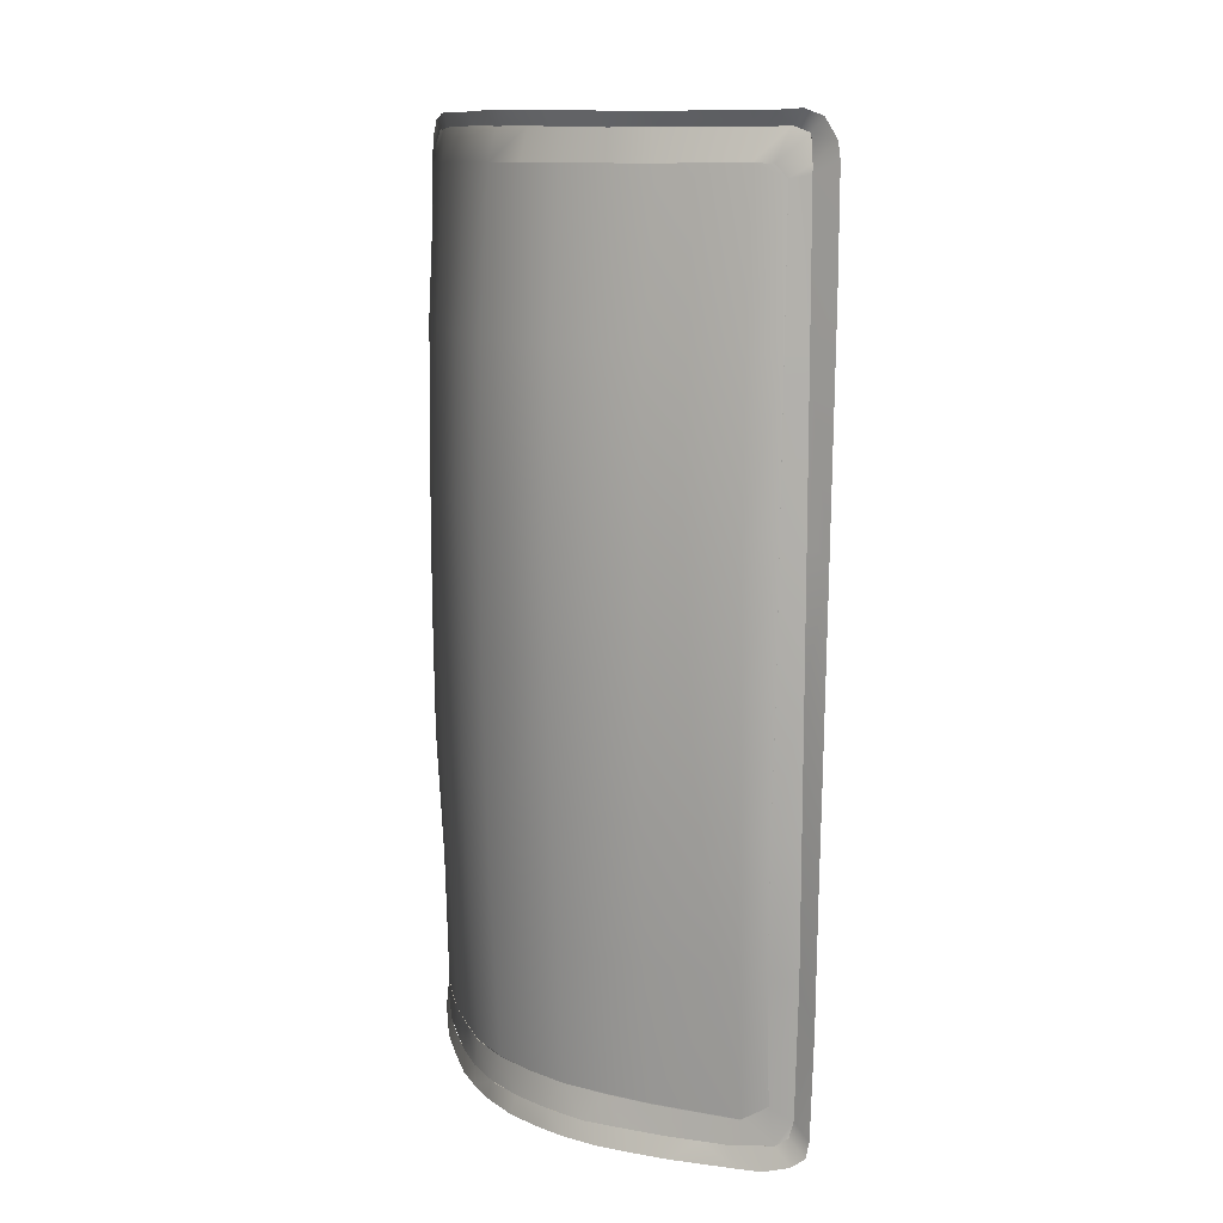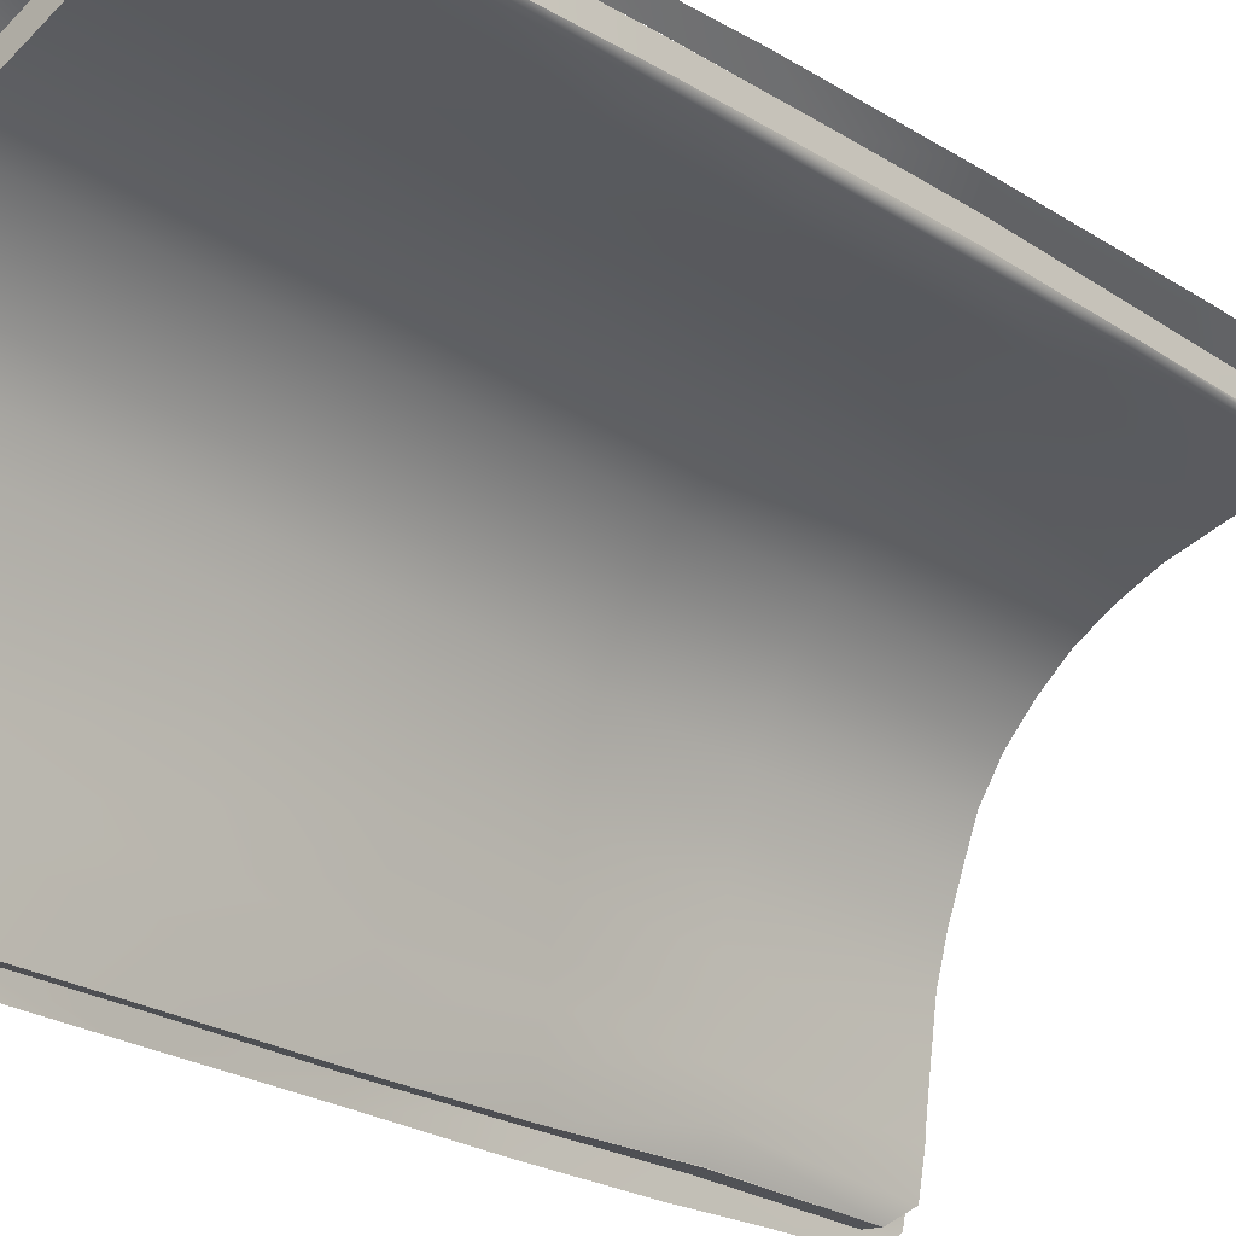
<metadata>
{"format":"obj","ext":"obj","renderer":"f3d","projection":"perspective","resolution":1024,"background":"white","views":[{"elev":11.0,"azim":3.0,"up":"+Y"},{"elev":-23.7,"azim":43.4,"up":"+Z"}]}
</metadata>
<code>
v  -273.6 27.07 83.7
v  -273.6 27.04 81.92
v  -273.5 22.11 83.78
v  -273.6 22.03 81.91
v  -273.1 22.17 85.83
v  -273.2 27.08 85.86
v  -272.7 22.22 87.51
v  -272.2 22.26 89.15
v  -272.8 27.09 87.56
v  -272.3 27.1 89.21
v  -265.2 22.23 96.26
v  -265.3 27.04 96.39
v  -266.8 22.27 95.5
v  -266.9 27.06 95.63
v  -262.1 26.98 97.35
v  -262.1 22.13 97.22
v  -260.9 26.96 97.42
v  -261.1 22.09 97.36
v  -273.7 32.06 81.87
v  -273.6 32.03 83.63
v  -273.2 32 85.88
v  -272.8 31.97 87.59
v  -272.3 31.95 89.25
v  -265.3 31.85 96.43
v  -266.9 31.86 95.67
v  -262.1 31.84 97.36
v  -260.9 31.84 97.48
v  -261.9 43.23 96.75
v  -262 37.54 97.21
v  -260.8 42.74 97.04
v  -260.8 37.3 97.33
v  -270.7 37.59 92.31
v  -270.4 43.24 92.14
v  -271.6 37.62 90.84
v  -271.3 43.28 90.71
v  -272.8 37.62 87.57
v  -272.2 37.62 89.23
v  -272.5 43.26 87.52
v  -271.9 43.29 89.11
v  -273.1 37.65 85.89
v  -272.9 43.28 85.86
v  -273.5 37.69 83.53
v  -273.3 43.34 83.43
v  -273.7 37.69 81.89
v  -273.5 43.31 81.74
v  -273.2 17.28 83.83
v  -273.5 17.34 81.94
v  -272.9 17.31 85.76
v  -272.1 17.36 89.03
v  -272.6 17.34 87.43
v  -265.1 17.32 95.99
v  -266.6 17.35 95.24
v  -262 17.42 96.99
v  -261.1 17.48 97.14
v  -264.9 43.2 95.91
v  -266.4 43.21 95.21
v  -265.2 37.54 96.26
v  -266.7 37.55 95.54
v  -270.8 31.9 92.35
v  -271.7 31.93 90.87
v  -271.7 27.11 90.83
v  -270.8 27.11 92.3
v  -271.6 22.29 90.76
v  -270.7 22.31 92.22
v  -271.5 17.38 90.63
v  -270.5 17.38 92.05
v  -267.9 43.22 94.42
v  -269.2 43.23 93.35
v  -268.3 37.56 94.73
v  -269.6 37.57 93.6
v  -268.4 31.87 94.85
v  -269.7 31.89 93.68
v  -268.4 27.08 94.79
v  -269.6 27.1 93.6
v  -268.3 22.3 94.66
v  -269.6 22.31 93.51
v  -269.4 17.38 93.3
v  -268.1 17.38 94.43
v  -261 12.88 96.86
v  -261.9 12.33 96.66
v  -264.9 12.42 95.69
v  -266.4 12.44 95
v  -267.9 12.46 94.21
v  -269.2 12.45 93.11
v  -271.2 12.48 90.49
v  -270.3 12.46 91.89
v  -272.4 12.46 87.36
v  -271.8 12.47 88.94
v  -273.1 12.45 83.92
v  -272.8 12.45 85.73
v  -273.2 12.52 82.11
v  -261.2 43.18 96.89
g P615_5A_541C_R_1_DTaSI_P615_5A_541C_R
f 1 2 3
f 3 2 4
f 3 5 1
f 1 5 6
f 7 8 9
f 9 8 10
f 11 12 13
f 13 12 14
f 15 16 17
f 17 16 18
f 19 2 20
f 20 2 1
f 6 21 1
f 1 21 20
f 9 10 22
f 22 10 23
f 12 24 14
f 14 24 25
f 26 15 27
f 27 15 17
f 28 29 30
f 30 29 31
f 32 33 34
f 34 33 35
f 36 37 38
f 38 37 39
f 40 41 42
f 42 41 43
f 42 43 44
f 44 43 45
f 46 3 47
f 47 3 4
f 5 3 48
f 48 3 46
f 8 7 49
f 49 7 50
f 51 11 52
f 52 11 13
f 11 51 16
f 16 51 53
f 18 16 54
f 54 16 53
f 55 56 57
f 57 56 58
f 59 32 60
f 60 32 34
f 23 37 22
f 22 37 36
f 21 40 20
f 20 40 42
f 20 42 19
f 19 42 44
f 57 58 24
f 24 58 25
f 29 26 31
f 31 26 27
f 60 61 59
f 59 61 62
f 63 64 61
f 61 64 62
f 65 66 63
f 63 66 64
f 67 68 69
f 69 68 70
f 71 69 72
f 72 69 70
f 73 71 74
f 74 71 72
f 75 73 76
f 76 73 74
f 77 78 76
f 76 78 75
f 57 29 55
f 55 29 28
f 24 26 57
f 57 26 29
f 24 12 26
f 26 12 15
f 12 11 15
f 15 11 16
f 54 53 79
f 79 53 80
f 51 81 53
f 53 81 80
f 81 51 82
f 82 51 52
f 83 78 84
f 84 78 77
f 65 85 66
f 66 85 86
f 87 88 50
f 50 88 49
f 46 89 48
f 48 89 90
f 47 91 46
f 46 91 89
f 39 37 35
f 35 37 34
f 37 23 34
f 34 23 60
f 60 23 61
f 61 23 10
f 61 10 63
f 63 10 8
f 63 8 65
f 65 8 49
f 65 49 85
f 85 49 88
f 36 38 40
f 40 38 41
f 22 36 21
f 21 36 40
f 6 9 21
f 21 9 22
f 5 7 6
f 6 7 9
f 7 5 50
f 50 5 48
f 90 87 48
f 48 87 50
f 68 33 70
f 70 33 32
f 74 72 62
f 62 72 59
f 74 62 76
f 76 62 64
f 66 77 64
f 64 77 76
f 84 77 86
f 86 77 66
f 32 59 70
f 70 59 72
f 78 83 52
f 52 83 82
f 75 78 13
f 13 78 52
f 73 75 14
f 14 75 13
f 71 73 25
f 25 73 14
f 71 25 69
f 69 25 58
f 69 58 67
f 67 58 56
f 28 30 92
v  -273.6 21.99 80.86
v  -273.6 22.03 81.95
v  -273.7 27.04 80.86
v  -273.6 27.04 81.99
v  -260.9 26.96 97.49
v  -261.1 22.09 97.4
v  -260.1 26.96 97.52
v  -260.1 22.04 97.43
v  -273.7 32.06 81.91
v  -273.7 32.07 80.85
v  -260.9 31.84 97.52
v  -260.1 31.84 97.55
v  -260.1 42.87 97.25
v  -260.8 42.74 97.07
v  -260.1 37.3 97.41
v  -260.8 37.3 97.37
v  -260.1 43.18 97.2
v  -261.2 43.18 96.95
v  -260.1 44.1 96.88
v  -260.7 44.33 96.68
v  -261.9 43.23 96.79
v  -261.5 44.28 96.48
v  -264.9 43.2 95.95
v  -264.8 44.32 95.71
v  -266.4 43.21 95.24
v  -266.3 44.3 95.03
v  -270.4 43.24 92.17
v  -270.1 44.4 91.9
v  -271.3 43.28 90.74
v  -271 44.43 90.52
v  -271.9 43.29 89.17
v  -271.7 44.44 88.99
v  -272.5 43.26 87.56
v  -272.3 44.43 87.45
v  -273 44.41 83.42
v  -273.3 43.34 83.48
v  -272.6 44.41 85.83
v  -272.9 43.28 85.9
v  -273.5 43.31 81.77
v  -273.1 44.43 82.68
v  -273.3 44.47 81.39
v  -273.2 12.52 82.16
v  -273.5 12.51 80.89
v  -273.5 11.88 81.15
v  -273.4 11.46 81.59
v  -273.2 11.43 82.91
v  -273.1 12.45 83.97
v  -273.1 11.43 83.98
v  -272.8 12.45 85.78
v  -272.8 11.43 85.78
v  -267.2 11.43 94.94
v  -265.8 11.43 95.53
v  -266.4 12.44 95.05
v  -264.9 12.42 95.75
v  -264.5 11.43 96.02
v  -262.3 11.43 96.66
v  -261.9 12.33 96.7
v  -263.2 11.43 96.38
v  -260.8 11.62 97.1
v  -261 12.88 96.92
v  -260.2 12.52 97.13
v  -260.3 11.91 97.12
v  -273.5 17.34 81.99
v  -273.5 17.34 80.86
v  -260.1 17.28 97.27
v  -261.1 17.48 97.2
v  -273.7 43.55 80.74
v  -273.7 37.69 80.87
v  -273.7 37.69 81.94
v  -270.3 12.46 91.94
v  -271.2 12.48 90.54
v  -270.6 11.44 91.69
v  -271.4 11.46 90.31
v  -267.9 43.22 94.49
v  -267.8 44.34 94.22
v  -269.2 43.23 93.4
v  -269 44.39 93.13
v  -269.7 11.43 92.92
v  -268.5 11.43 93.99
v  -269.2 12.45 93.15
v  -267.9 12.46 94.25
v  -272.4 12.46 87.4
v  -272.4 11.43 87.31
v  -272 11.44 88.83
v  -271.8 12.47 88.99
v  -272.7 17.34 80.64
v  -272.8 22.2 80.65
v  -260.1 17.29 96.49
v  -260.1 22.13 96.65
v  -272.9 27.04 80.66
v  -260.1 26.96 97.51
v  -260.1 26.96 96.73
v  -272.9 32.04 80.67
v  -260.1 31.84 97.54
v  -260.1 31.84 96.76
v  -272.9 43.44 80.63
v  -273.2 37.59 80.9
v  -260.1 37.28 96.64
v  -260.1 42.81 96.48
v  -260.1 43.03 96.31
v  -260.3 43.88 96.14
v  -261.2 44.14 95.77
v  -262.6 44.03 95.48
v  -264.6 44.12 94.98
v  -267.3 44.16 93.68
v  -266 44.13 94.4
v  -268.4 44.19 92.74
v  -272 44.25 84.78
v  -271.8 44.24 86.24
v  -272.2 44.28 83.3
v  -272.5 44.25 81.23
v  -272.3 44.29 82.59
v  -272.7 12.51 80.78
v  -272.6 11.84 81.04
v  -272.6 11.49 81.51
v  -272.5 11.43 82.81
v  -272.3 11.43 83.85
v  -271.7 11.47 86.91
v  -272 11.43 85.63
v  -271.4 11.45 90.23
v  -270.5 11.43 91.98
v  -270.4 11.43 90.63
v  -269.7 11.43 91.73
v  -268.8 11.43 92.71
v  -269.4 11.43 93.1
v  -268.3 11.43 94.21
v  -267.8 11.43 93.59
v  -266.9 11.43 95.07
v  -266.7 11.43 94.33
v  -265.5 11.43 94.81
v  -264.2 11.43 95.29
v  -263 11.4 95.67
v  -261.8 11.39 96.03
v  -260.7 11.56 96.33
v  -260.2 11.86 96.34
v  -260.1 12.52 96.35
v  -269.4 44.14 91.64
v  -271.3 11.45 88.16
v  -272 11.44 88.78
v  -270.9 11.42 89.4
v  -270.3 44.19 90.42
v  -270.8 44.23 89.06
v  -271.4 44.26 87.68
g P615_5A_541C_R_P615_5A_541C_R_2_D
f 93 94 95
f 95 94 96
f 97 98 99
f 99 98 100
f 96 101 95
f 95 101 102
f 97 99 103
f 103 99 104
f 105 106 107
f 107 106 108
f 105 109 106
f 106 109 110
f 110 109 111
f 111 112 110
f 110 112 113
f 112 114 113
f 115 116 117
f 117 116 118
f 119 120 121
f 121 120 122
f 123 124 125
f 125 124 126
f 127 128 129
f 129 128 130
f 131 132 133
f 134 135 136
f 136 137 134
f 137 138 134
f 134 138 139
f 139 140 141
f 141 140 142
f 143 144 145
f 145 144 146
f 144 147 146
f 148 149 150
f 150 149 146
f 149 148 151
f 152 151 153
f 153 151 154
f 151 152 149
f 131 128 132
f 139 138 140
f 115 113 116
f 116 113 114
f 147 150 146
f 94 93 155
f 155 93 156
f 157 100 158
f 158 100 98
f 103 104 108
f 108 104 107
f 159 160 131
f 131 160 161
f 101 161 102
f 102 161 160
f 162 163 164
f 164 163 165
f 166 167 168
f 168 167 169
f 170 171 172
f 172 171 173
f 158 152 157
f 157 152 153
f 156 135 155
f 155 135 134
f 124 123 122
f 122 123 121
f 125 126 130
f 130 126 129
f 174 141 175
f 175 141 142
f 131 133 159
f 128 127 132
f 175 176 174
f 174 176 177
f 163 177 165
f 165 177 176
f 168 169 119
f 119 169 120
f 164 170 162
f 162 170 172
f 171 143 173
f 173 143 145
f 117 118 166
f 166 118 167
f 156 178 93
f 93 178 179
f 157 100 180
f 180 100 181
f 93 179 95
f 95 179 182
f 100 183 181
f 181 183 184
f 102 95 185
f 185 95 182
f 186 187 183
f 183 187 184
f 159 160 188
f 188 160 189
f 186 107 187
f 187 107 190
f 105 191 107
f 107 191 190
f 105 109 191
f 191 109 192
f 109 111 192
f 192 111 193
f 111 112 193
f 193 112 194
f 112 114 194
f 194 114 195
f 114 116 195
f 195 116 196
f 167 197 118
f 118 197 198
f 169 199 167
f 167 199 197
f 129 200 201
f 129 127 200
f 200 127 202
f 133 203 132
f 132 203 204
f 159 188 133
f 133 188 203
f 156 135 178
f 178 135 205
f 135 136 205
f 205 136 206
f 137 207 136
f 136 207 206
f 138 208 137
f 137 208 207
f 140 209 138
f 138 209 208
f 175 210 142
f 142 210 211
f 212 213 214
f 214 213 215
f 216 215 217
f 217 215 213
f 217 218 216
f 216 218 219
f 220 221 218
f 218 221 219
f 144 222 220
f 220 222 221
f 147 223 144
f 144 223 222
f 147 150 223
f 223 150 224
f 148 151 225
f 225 151 226
f 151 154 226
f 226 154 227
f 153 228 154
f 154 228 227
f 157 180 153
f 153 180 228
f 127 132 202
f 202 132 204
f 142 211 140
f 140 211 209
f 150 148 224
f 224 148 225
f 160 102 189
f 189 102 185
f 199 169 229
f 229 169 120
f 230 231 232
f 232 231 212
f 196 116 198
f 198 116 118
f 210 175 230
f 230 175 231
f 122 233 120
f 120 233 229
f 233 122 234
f 234 122 124
f 234 124 235
f 235 124 126
f 235 126 201
f 201 126 129
f 212 214 232
v  -260.3 37.21 96.44
v  -260.1 37.28 96.64
v  -260.1 43.03 96.31
v  -266.2 36.88 94.75
v  -264.8 36.94 95.31
v  -266 44.13 94.4
v  -264.6 44.12 94.98
v  -263 37.05 95.76
v  -262.6 44.03 95.48
v  -261.7 37.13 96.09
v  -261.2 44.14 95.77
v  -260.3 43.88 96.14
v  -267.4 36.84 94.07
v  -267.3 44.16 93.68
v  -268.4 44.19 92.74
v  -268.6 36.83 93.19
v  -269.4 44.14 91.64
v  -269.6 36.84 92.12
v  -270.3 44.19 90.42
v  -270.4 36.88 90.96
v  -270.8 44.23 89.06
v  -271 36.95 89.64
v  -271.4 44.26 87.68
v  -271.6 37.02 88.3
v  -271.8 44.24 86.24
v  -272 37.12 86.9
v  -272 44.25 84.78
v  -272.2 37.23 85.47
v  -272.2 44.28 83.3
v  -272.5 37.34 84.05
v  -272.3 44.29 82.59
v  -272.6 37.41 83.11
v  -272.5 44.25 81.23
v  -272.8 37.51 81.81
v  -260.1 31.84 96.76
v  -260.1 31.86 96.22
v  -264.7 31.73 95.21
v  -266 31.7 94.67
v  -263 31.76 95.63
v  -261.5 31.8 96.01
v  -267.3 31.69 94.04
v  -268.4 31.68 93.18
v  -269.4 31.69 92.15
v  -270.2 31.7 91.03
v  -270.9 31.73 89.76
v  -271.4 31.76 88.44
v  -271.8 31.79 87.07
v  -272.1 31.83 85.69
v  -272.3 31.88 84.29
v  -272.5 31.91 83.18
v  -272.7 31.95 81.94
v  -273.2 37.59 80.92
v  -272.9 43.44 80.63
v  -272.9 32.04 80.67
v  -260.1 26.96 96.73
v  -260.2 26.9 96.33
v  -265.7 26.7 94.62
v  -264.4 26.74 95.16
v  -262.9 26.79 95.54
v  -261.5 26.84 95.9
v  -267 26.67 94.02
v  -268.1 26.65 93.22
v  -269.1 26.65 92.21
v  -270 26.65 91.13
v  -270.6 26.67 89.89
v  -271.1 26.7 88.6
v  -271.5 26.73 87.26
v  -271.8 26.77 85.9
v  -272.1 26.82 84.55
v  -272.4 26.86 83.27
v  -272.6 26.9 82.07
v  -272.9 27.04 80.66
v  -260.1 22.13 96.65
v  -260.2 22.07 96.35
v  -264.3 21.77 95.2
v  -265.6 21.69 94.68
v  -262.9 21.86 95.56
v  -261.5 21.95 95.95
v  -266.9 21.62 94.12
v  -268 21.58 93.34
v  -269 21.56 92.38
v  -269.9 21.56 91.33
v  -270.5 21.59 90.12
v  -271 21.64 88.85
v  -271.5 21.68 87.54
v  -271.8 21.75 86.21
v  -272.1 21.85 84.9
v  -272.3 21.95 83.45
v  -272.5 22.03 82.3
v  -272.8 22.2 80.65
v  -260.1 17.29 96.49
v  -260.3 17.24 96.27
v  -264.3 16.8 95.25
v  -265.6 16.68 94.75
v  -262.9 16.93 95.56
v  -261.6 17.07 95.92
v  -266.8 16.57 94.21
v  -267.9 16.51 93.47
v  -268.9 16.47 92.54
v  -269.8 16.47 91.53
v  -270.5 16.51 90.37
v  -271 16.59 89.12
v  -271.4 16.64 87.84
v  -271.8 16.73 86.56
v  -272.1 16.89 85.24
v  -272.3 17.04 83.65
v  -272.5 17.15 82.53
v  -272.7 17.34 80.64
v  -272.7 12.51 80.78
v  -260.2 11.86 96.34
v  -260.7 11.56 96.33
v  -264.2 11.43 95.29
v  -265.5 11.43 94.81
v  -263 11.4 95.67
v  -261.8 11.39 96.03
v  -266.7 11.43 94.33
v  -267.8 11.43 93.59
v  -268.8 11.43 92.71
v  -269.7 11.43 91.73
v  -270.4 11.43 90.63
v  -270.9 11.42 89.4
v  -271.3 11.45 88.16
v  -271.7 11.47 86.91
v  -272 11.43 85.63
v  -272.3 11.43 83.85
v  -272.5 11.43 82.81
v  -272.6 11.84 81.04
v  -272.6 11.49 81.51
v  -260.1 12.52 96.35
v  -260.1 42.81 96.48
g P615_5A_541C_R_P615_5A_541C_R_3_N
f 236 237 238
f 239 240 241
f 241 240 242
f 240 243 242
f 242 243 244
f 243 245 244
f 244 245 246
f 246 245 247
f 247 245 236
f 248 239 249
f 249 239 241
f 250 251 249
f 249 251 248
f 252 253 250
f 250 253 251
f 254 255 252
f 252 255 253
f 256 257 254
f 254 257 255
f 258 259 256
f 256 259 257
f 260 261 258
f 258 261 259
f 262 263 260
f 260 263 261
f 264 265 262
f 262 265 263
f 266 267 264
f 264 267 265
f 268 269 266
f 266 269 267
f 237 236 270
f 270 236 271
f 240 239 272
f 272 239 273
f 243 240 274
f 274 240 272
f 245 243 275
f 275 243 274
f 236 245 271
f 271 245 275
f 248 276 239
f 239 276 273
f 251 277 248
f 248 277 276
f 253 278 251
f 251 278 277
f 255 279 253
f 253 279 278
f 257 280 255
f 255 280 279
f 259 281 257
f 257 281 280
f 261 282 259
f 259 282 281
f 263 283 261
f 261 283 282
f 265 284 263
f 263 284 283
f 267 285 265
f 265 285 284
f 269 286 267
f 267 286 285
f 287 269 288
f 288 269 268
f 286 269 289
f 289 269 287
f 270 271 290
f 290 271 291
f 273 292 272
f 272 292 293
f 272 293 274
f 274 293 294
f 275 274 295
f 295 274 294
f 271 275 291
f 291 275 295
f 276 296 273
f 273 296 292
f 277 297 276
f 276 297 296
f 278 298 277
f 277 298 297
f 279 299 278
f 278 299 298
f 280 300 279
f 279 300 299
f 281 301 280
f 280 301 300
f 282 302 281
f 281 302 301
f 283 303 282
f 282 303 302
f 284 304 283
f 283 304 303
f 285 305 284
f 284 305 304
f 286 306 285
f 285 306 305
f 306 286 307
f 307 286 289
f 290 291 308
f 308 291 309
f 293 292 310
f 310 292 311
f 294 293 312
f 312 293 310
f 295 294 313
f 313 294 312
f 291 295 309
f 309 295 313
f 292 296 311
f 311 296 314
f 297 315 296
f 296 315 314
f 298 316 297
f 297 316 315
f 299 317 298
f 298 317 316
f 300 318 299
f 299 318 317
f 301 319 300
f 300 319 318
f 302 320 301
f 301 320 319
f 303 321 302
f 302 321 320
f 304 322 303
f 303 322 321
f 305 323 304
f 304 323 322
f 306 324 305
f 305 324 323
f 324 306 325
f 325 306 307
f 308 309 326
f 326 309 327
f 310 311 328
f 328 311 329
f 312 310 330
f 330 310 328
f 313 312 331
f 331 312 330
f 309 313 327
f 327 313 331
f 311 314 329
f 329 314 332
f 314 315 332
f 332 315 333
f 333 315 334
f 334 315 316
f 334 316 335
f 335 316 317
f 335 317 336
f 336 317 318
f 336 318 337
f 337 318 319
f 337 319 338
f 338 319 320
f 338 320 339
f 339 320 321
f 339 321 340
f 340 321 322
f 340 322 341
f 341 322 323
f 341 323 342
f 342 323 324
f 342 343 344
f 345 327 346
f 328 329 347
f 347 329 348
f 330 328 349
f 349 328 347
f 331 330 350
f 350 330 349
f 327 331 346
f 346 331 350
f 329 332 348
f 348 332 351
f 333 352 332
f 332 352 351
f 334 353 333
f 333 353 352
f 335 354 334
f 334 354 353
f 336 355 335
f 335 355 354
f 337 356 336
f 336 356 355
f 338 357 337
f 337 357 356
f 339 358 338
f 338 358 357
f 340 359 339
f 339 359 358
f 341 360 340
f 340 360 359
f 342 361 341
f 341 361 360
f 247 236 238
f 342 362 363
f 342 344 362
f 342 363 361
f 326 327 364
f 364 327 345
f 325 343 324
f 324 343 342
f 237 365 238
v  -268.8 44.86 93.7
v  -269.7 44.89 92.62
v  -269 44.39 93.13
v  -270.1 44.4 91.9
v  -261.2 44.78 96.92
v  -265 44.77 95.94
v  -261.5 44.28 96.48
v  -264.8 44.32 95.71
v  -270.6 44.91 91.43
v  -272.4 44.93 87.43
v  -272.3 44.43 87.45
v  -271.9 44.9 88.81
v  -271.7 44.44 88.99
v  -272.6 44.41 85.83
v  -272.7 44.92 85.99
v  -273.2 44.9 82.76
v  -273.1 44.43 82.68
v  -273 44.41 83.42
v  -273.5 44.85 80.91
v  -273.3 44.47 81.39
v  -273.7 43.55 80.74
v  -273.7 44.36 80.33
v  -273.8 43.48 80.2
v  -273.8 40.28 80.2
v  -273.4 11.46 81.58
v  -273.5 11.88 81.15
v  -273.5 11.02 81.09
v  -273.5 11.37 80.61
v  -273.8 37.03 80.09
v  -273.7 37.69 80.87
v  -273.8 32.2 80.09
v  -273.7 32.07 80.87
v  -273.7 27.04 80.86
v  -273.8 27.37 80.2
v  -273.6 21.99 80.88
v  -273.7 21.81 80.2
v  -273.5 16.24 80.2
v  -273.5 17.34 80.86
v  -273.5 12.03 80.36
v  -273.5 12.51 80.89
v  -273.2 11.43 82.91
v  -273.3 10.85 82.98
v  -272.4 10.83 87.79
v  -272.4 11.43 87.34
v  -272.9 10.84 85.93
v  -272.8 11.43 85.78
v  -271.4 11.46 90.31
v  -271.4 10.79 90.59
v  -270.6 11.44 91.69
v  -270.8 10.75 91.67
v  -267.9 10.73 94.67
v  -268.5 11.43 93.99
v  -268.9 10.73 93.9
v  -267.2 11.43 94.94
v  -265.6 10.73 95.85
v  -265.8 11.43 95.53
v  -266.8 10.73 95.37
v  -264.3 10.73 96.35
v  -264.5 11.43 96.02
v  -262.1 10.73 96.94
v  -263.2 11.43 96.38
v  -260.3 11.01 97.4
v  -260.8 11.62 97.1
v  -261.2 10.75 97.19
v  -259.8 11.41 97.56
v  -260.3 11.91 97.12
v  -260.2 12.52 97.13
v  -259.7 12.04 97.63
v  -260.1 17.28 97.26
v  -259.6 15.88 97.69
v  -259.5 20.27 97.83
v  -259.5 24.72 97.97
v  -260.1 22.04 97.44
v  -259.4 31.14 97.98
v  -260.1 26.96 97.51
v  -260.1 31.84 97.54
v  -259.3 39.19 97.89
v  -260.1 37.3 97.41
v  -259.3 43.28 97.72
v  -260.1 42.87 97.25
v  -259.3 43.88 97.65
v  -260.1 43.18 97.2
v  -259.8 44.59 97.34
v  -260.1 44.1 96.88
v  -260.7 44.33 96.68
v  -260.4 44.83 97.14
v  -267.6 44.85 94.63
v  -267.8 44.34 94.22
v  -266.3 44.79 95.28
v  -266.3 44.3 95.03
v  -262.3 11.43 96.66
v  -272 11.44 88.83
v  -271.9 10.8 89.43
v  -273.1 10.85 84.65
v  -273.1 11.43 83.98
v  -269.7 11.43 92.92
v  -269.9 10.75 92.96
v  -271.3 44.89 90.16
v  -271 44.43 90.52
g P615_5A_541C_R_P615_5A_541C_R_4_D
f 366 367 368
f 368 367 369
f 370 371 372
f 372 371 373
f 374 369 367
f 375 376 377
f 377 376 378
f 379 376 380
f 380 376 375
f 381 382 383
f 384 385 381
f 381 385 382
f 386 385 387
f 387 385 384
f 388 386 387
f 389 386 388
f 390 391 392
f 392 391 393
f 394 395 389
f 389 395 386
f 396 397 394
f 394 397 395
f 398 397 399
f 399 397 396
f 400 398 401
f 401 398 399
f 402 403 401
f 401 403 400
f 404 405 402
f 402 405 403
f 393 391 404
f 404 391 405
f 406 390 407
f 407 390 392
f 408 409 410
f 410 409 411
f 412 413 414
f 414 413 415
f 416 417 418
f 416 419 417
f 420 421 422
f 422 421 419
f 423 424 420
f 420 424 421
f 425 426 423
f 423 426 424
f 427 428 429
f 430 431 427
f 427 431 428
f 432 431 433
f 433 431 430
f 434 432 435
f 435 432 433
f 436 434 435
f 437 438 436
f 436 438 434
f 439 440 437
f 437 440 438
f 439 441 440
f 442 443 439
f 439 443 441
f 444 445 442
f 442 445 443
f 446 447 444
f 444 447 445
f 448 449 446
f 446 449 447
f 450 449 451
f 451 449 448
f 372 450 370
f 370 450 451
f 452 366 453
f 453 366 368
f 454 452 455
f 455 452 453
f 371 454 373
f 373 454 455
f 428 456 429
f 429 456 425
f 457 458 412
f 412 458 413
f 459 460 407
f 407 460 406
f 381 383 380
f 380 383 379
f 425 456 426
f 461 414 462
f 462 414 415
f 417 461 418
f 418 461 462
f 409 408 457
f 457 408 458
f 463 378 464
f 463 464 374
f 374 464 369
f 377 378 463
f 410 411 459
f 459 411 460
f 422 419 416

</code>
